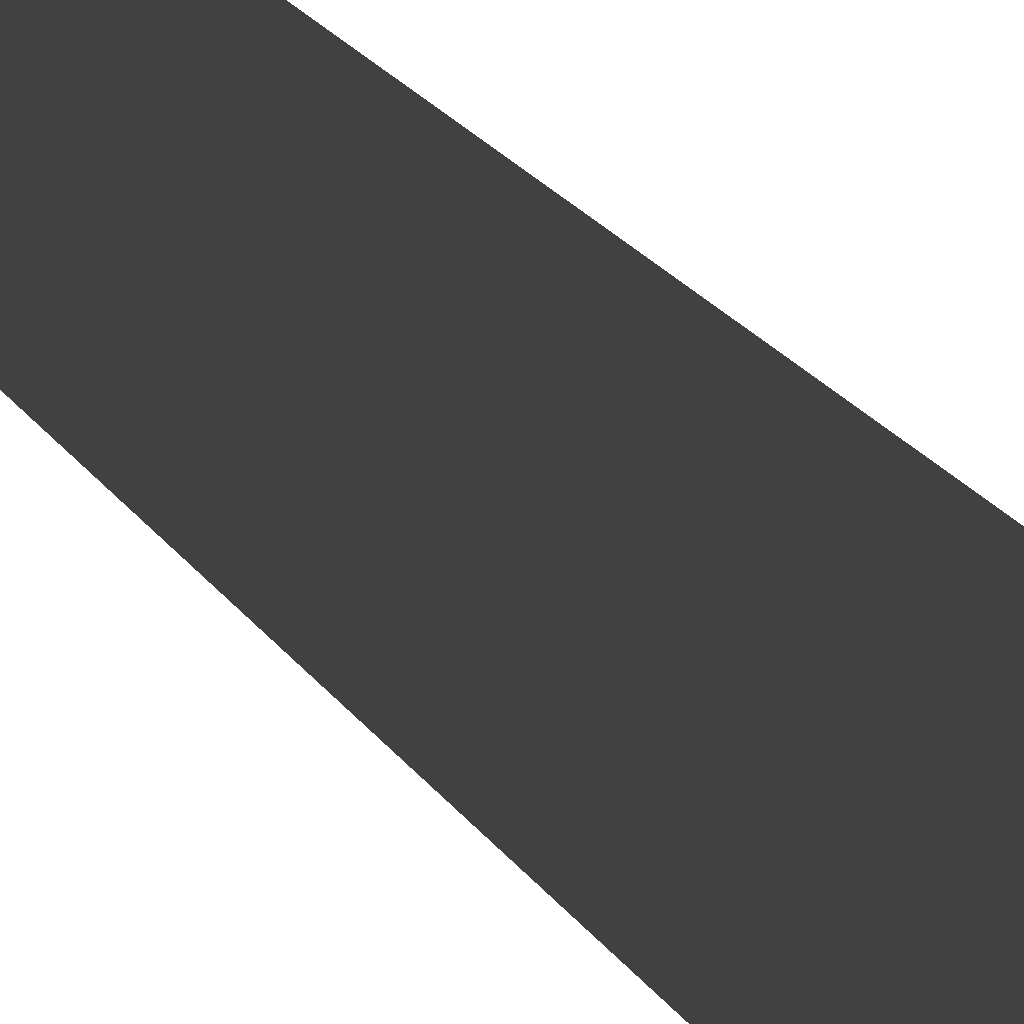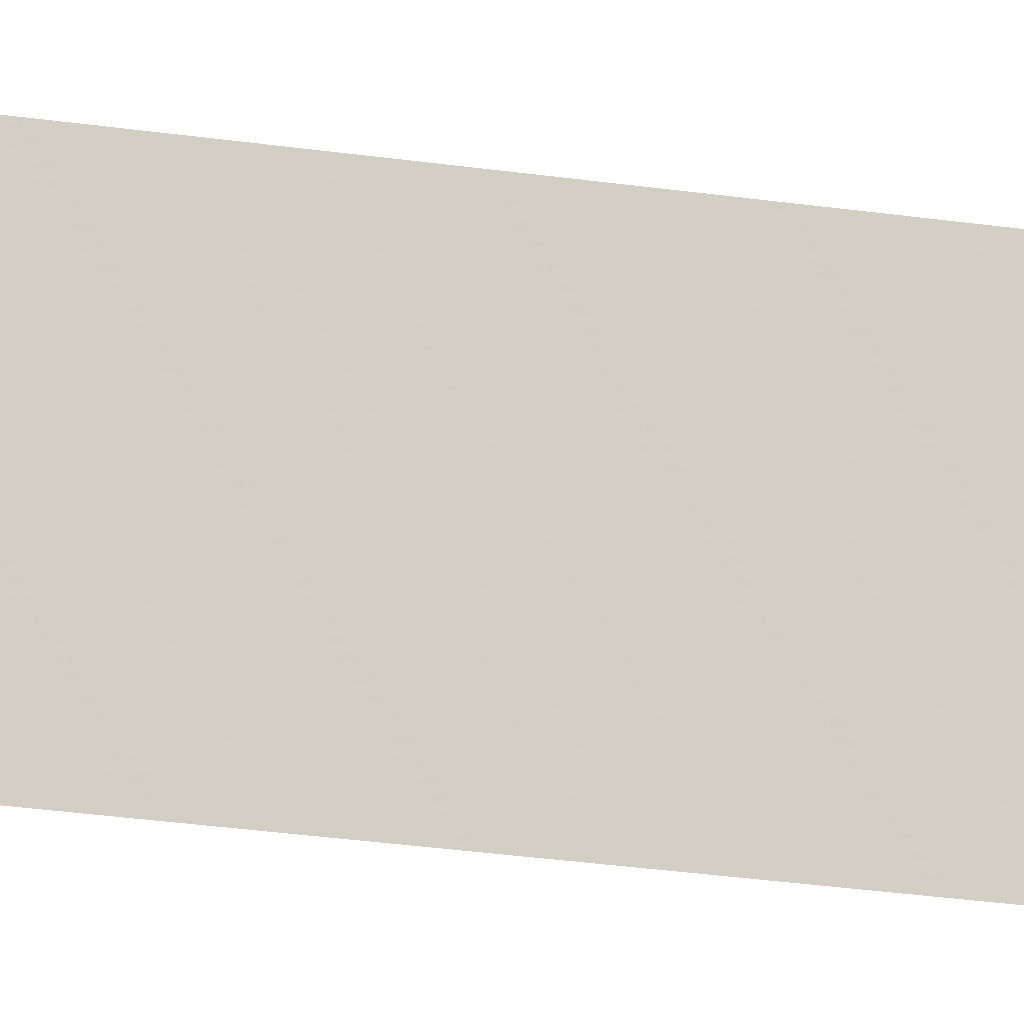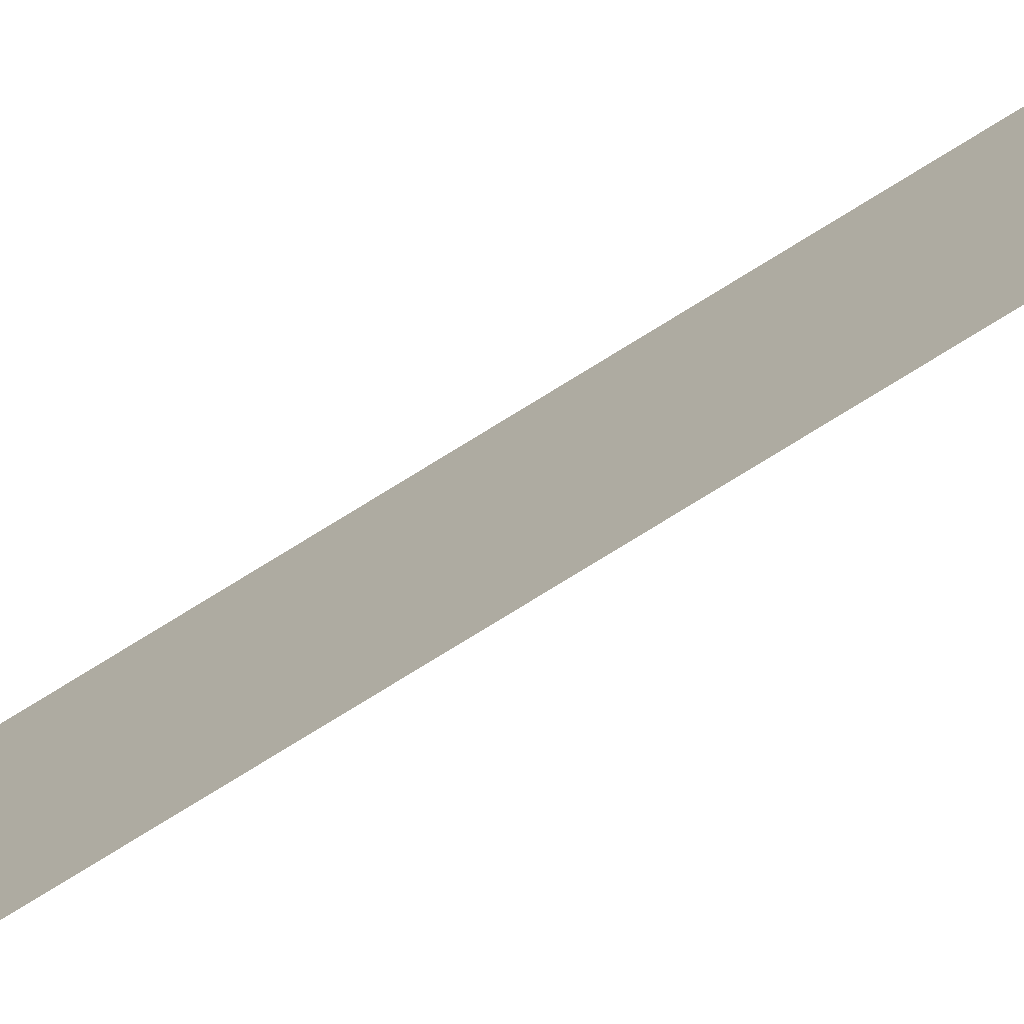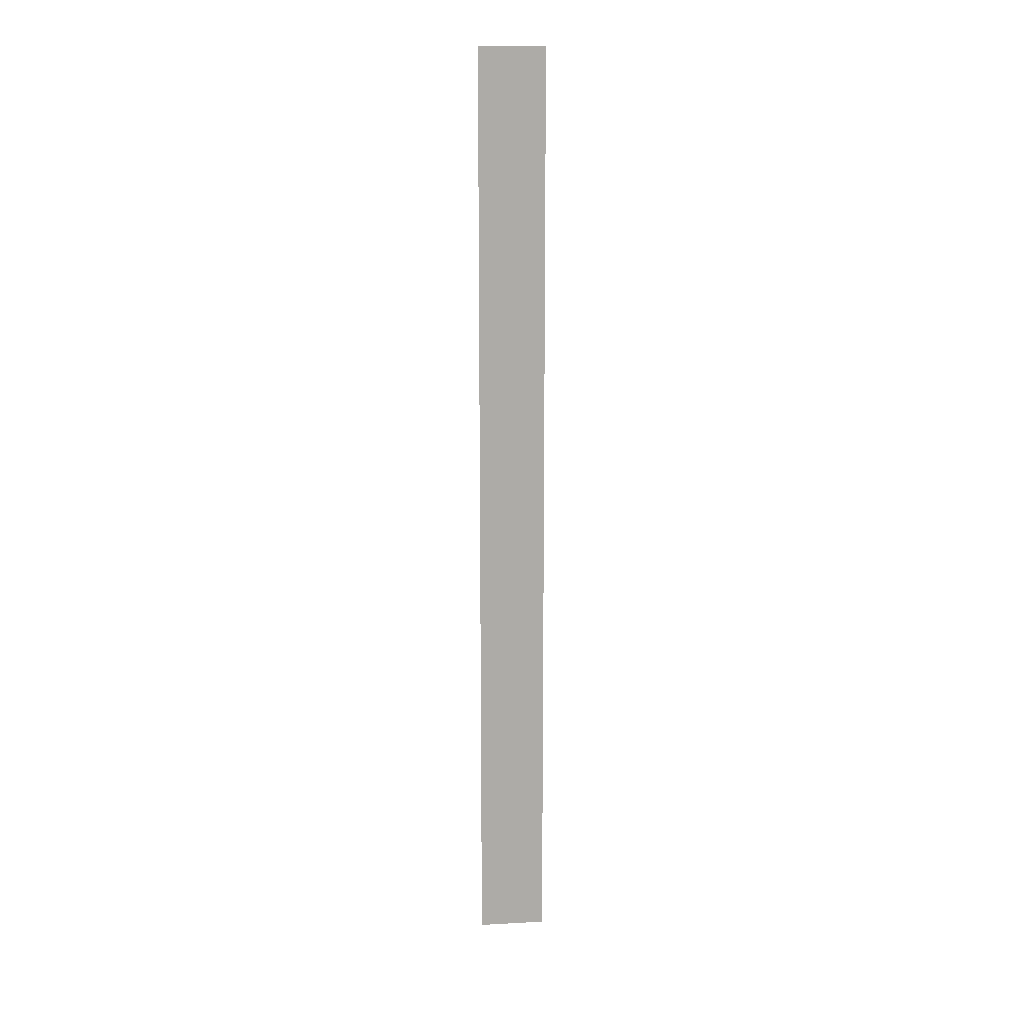
<metadata>
{"format":"obj","ext":"obj","renderer":"f3d","projection":"perspective","resolution":1024,"background":"white","views":[{"elev":8.2,"azim":-9.9,"up":"+Z"},{"elev":-14.8,"azim":67.7,"up":"+Z"},{"elev":-73.8,"azim":-57.9,"up":"+Z"},{"elev":14.0,"azim":83.2,"up":"+Y"}]}
</metadata>
<code>
v 5203 313.6 -633.6
v 5203 313.6 -640
v 5203 403.2 -640
v 5203 313.6 -633.6
v 5203 403.2 -640
v 5203 403.2 -633.6
f 1 2 3
f 4 5 6

</code>
